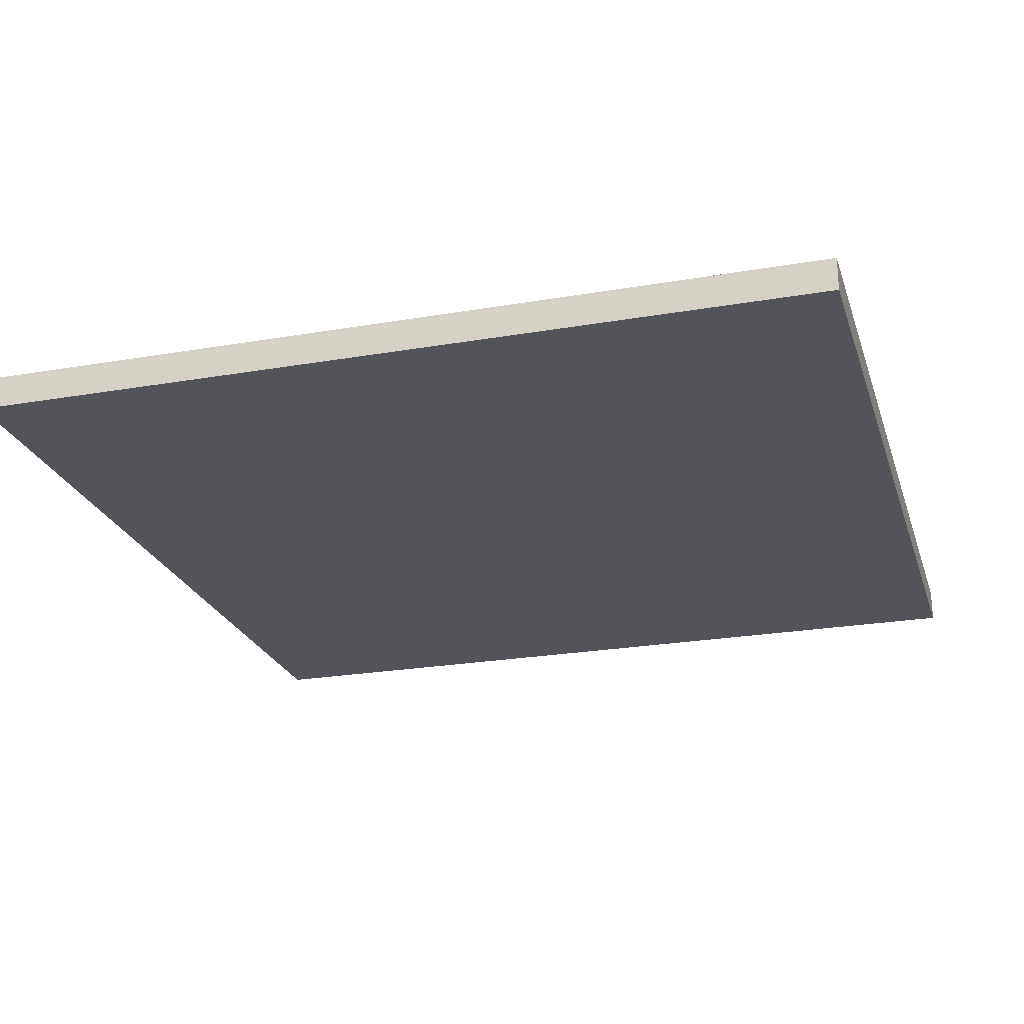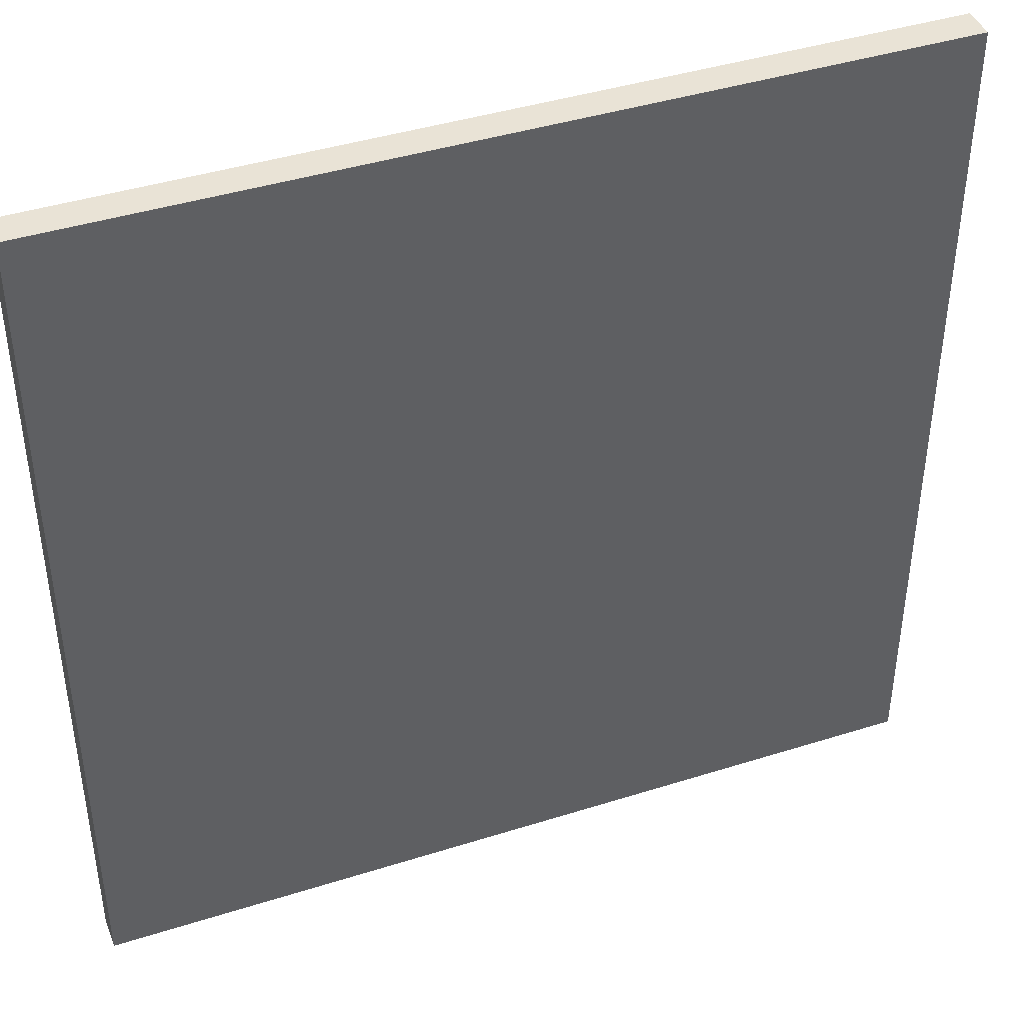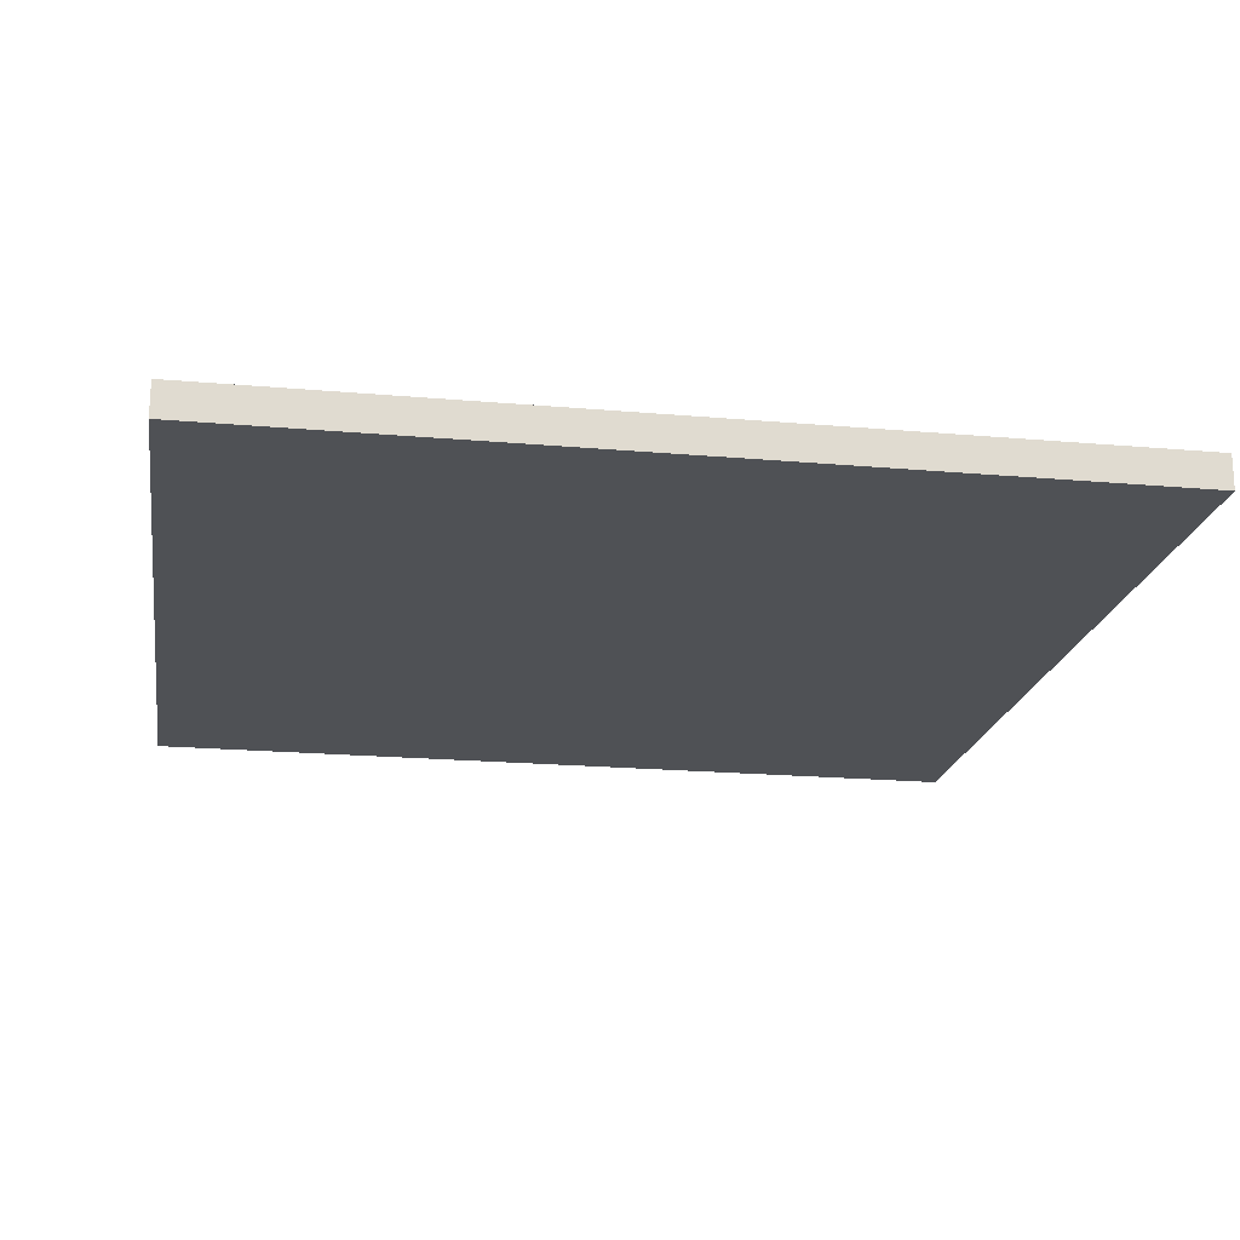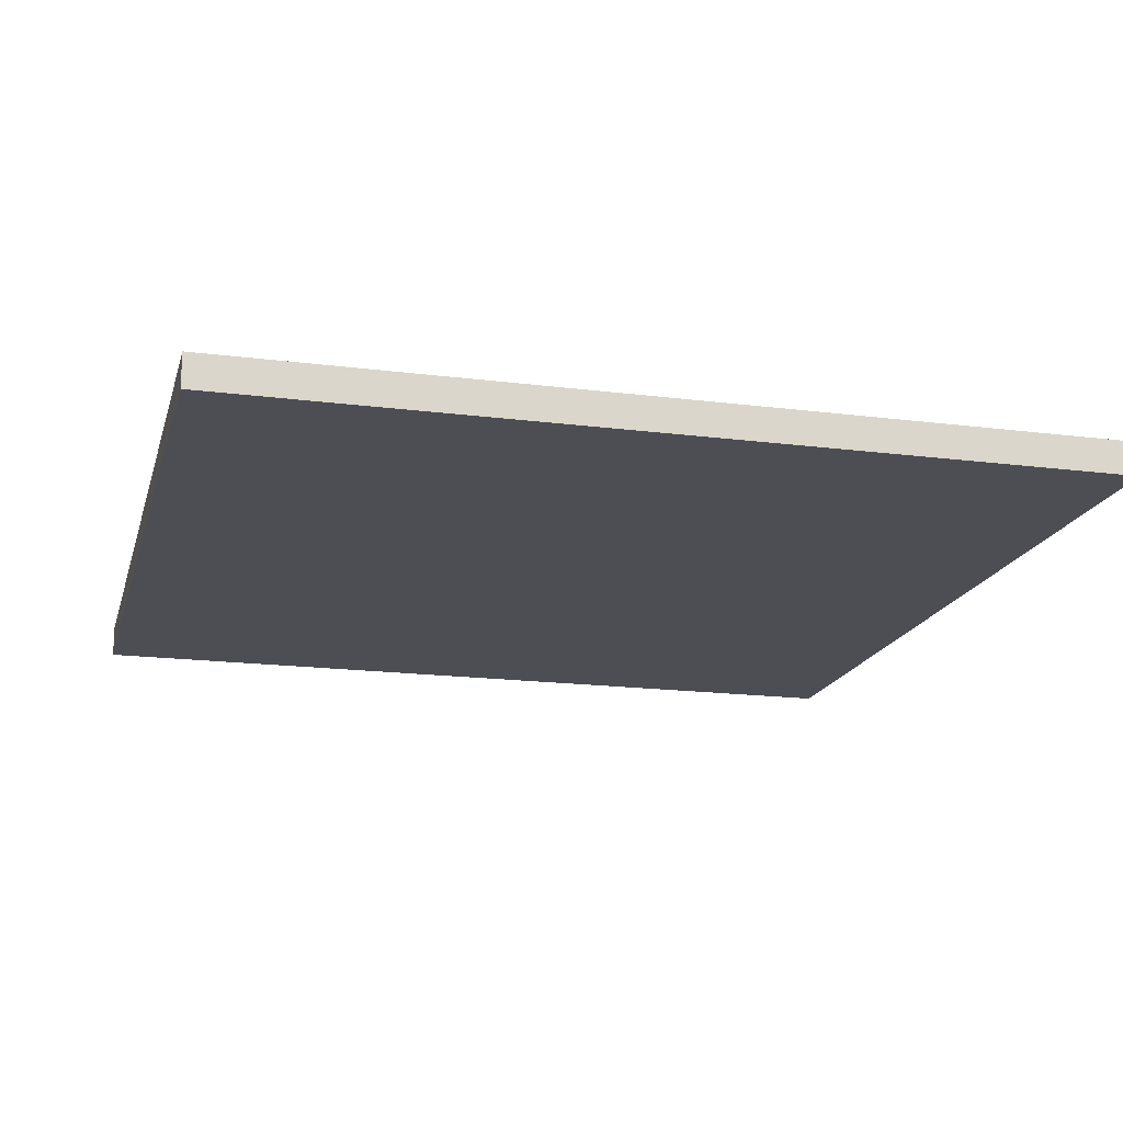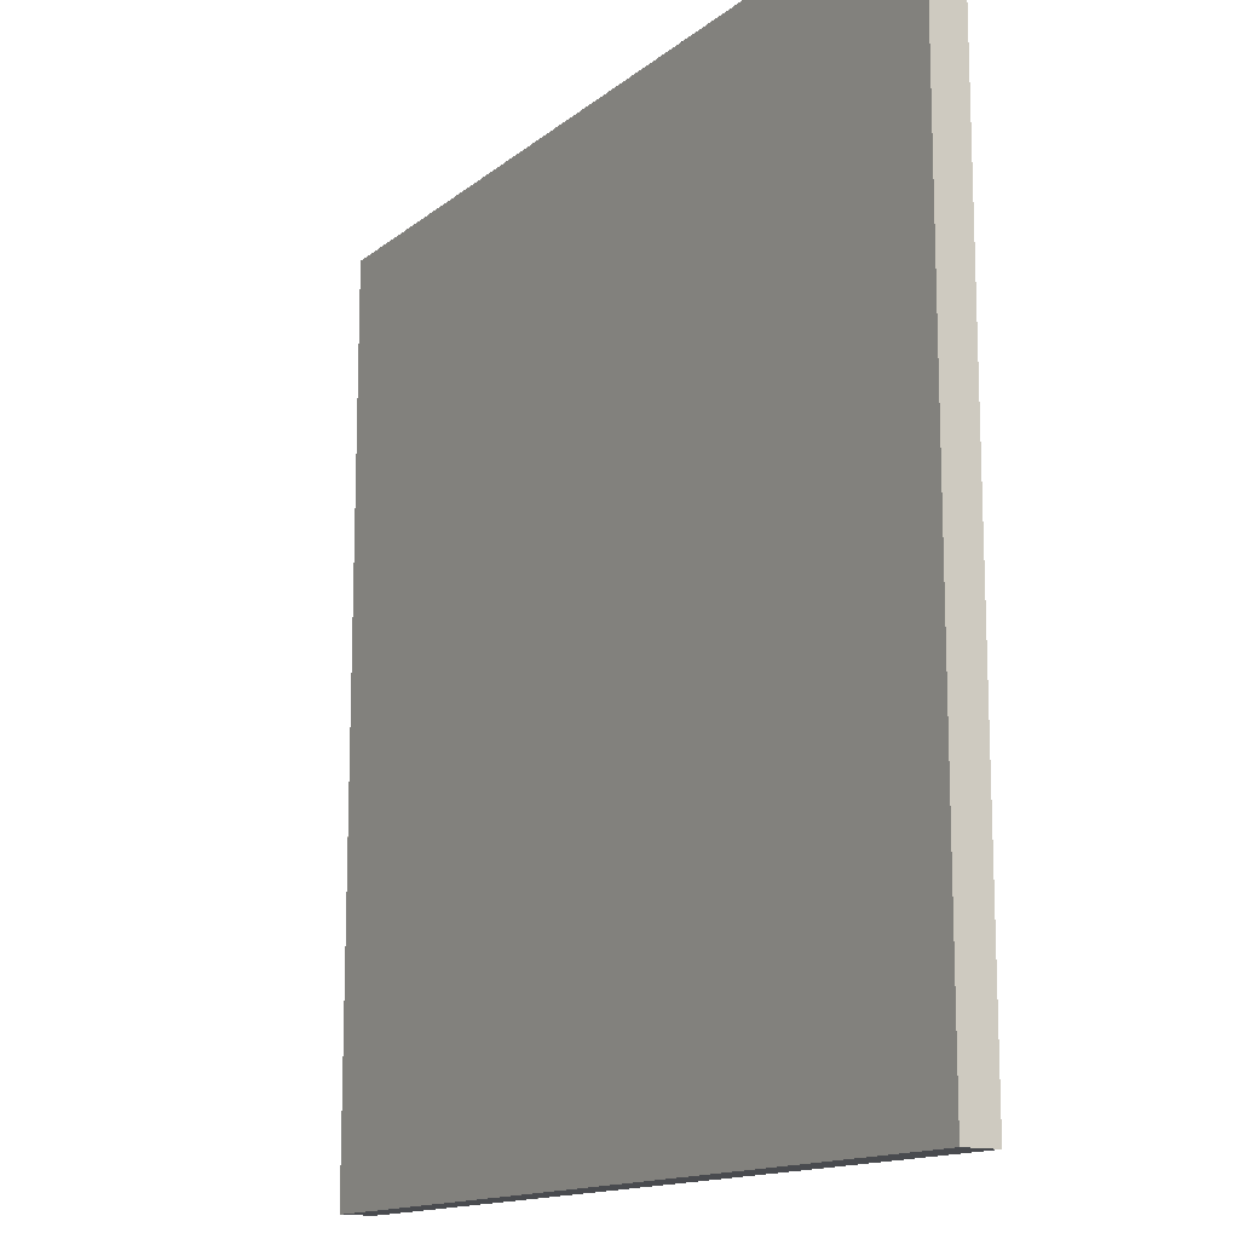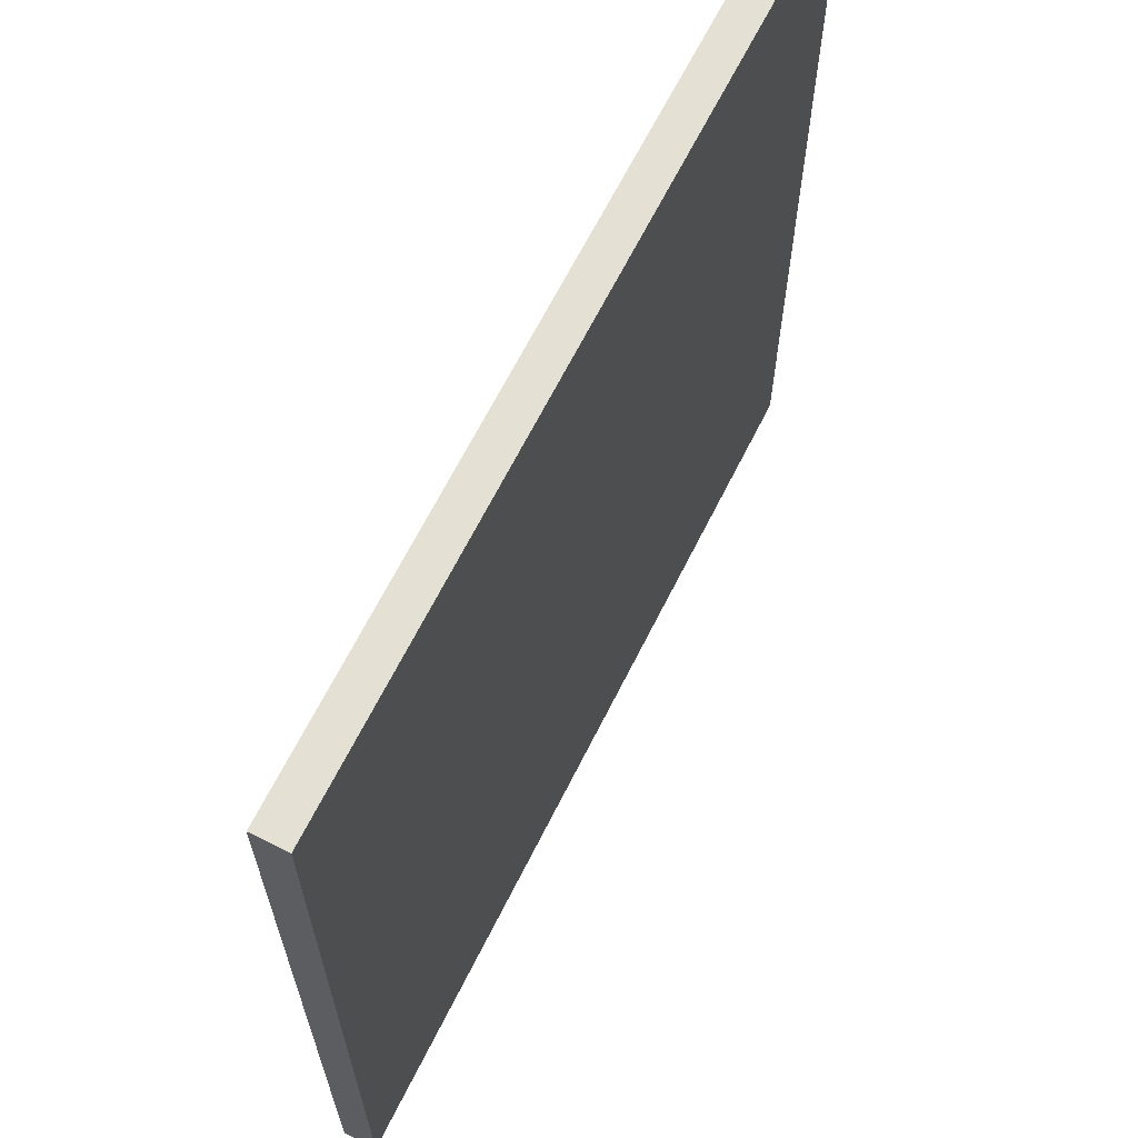
<metadata>
{"format":"obj","ext":"obj","renderer":"f3d","projection":"perspective","resolution":1024,"background":"white","views":[{"elev":-23.8,"azim":106.1,"up":"+Y"},{"elev":42.1,"azim":159.2,"up":"+Z"},{"elev":-19.7,"azim":170.6,"up":"+Y"},{"elev":-17.4,"azim":165.7,"up":"+Y"},{"elev":-14.2,"azim":-121.3,"up":"+Z"},{"elev":65.9,"azim":-63.4,"up":"+Z"}]}
</metadata>
<code>
g pb_Mesh-4710094
v 13 -0.5 13
v -13 -0.5 13
v 13 0.5 13
v -13 0.5 13
v -13 -0.5 13
v -13 -0.5 -13
v -13 0.5 13
v -13 0.5 -13
v -13 -0.5 -13
v 13 -0.5 -13
v -13 0.5 -13
v 13 0.5 -13
v 13 -0.5 -13
v 13 -0.5 13
v 13 0.5 -13
v 13 0.5 13
v 13 0.5 13
v -13 0.5 13
v 13 0.5 -13
v -13 0.5 -13
v 13 -0.5 -13
v -13 -0.5 -13
v 13 -0.5 13
v -13 -0.5 13
g pb_Mesh-4710094_0
f 3 2 1
f 3 4 2
f 7 6 5
f 7 8 6
f 11 10 9
f 11 12 10
f 15 14 13
f 15 16 14
f 19 18 17
f 19 20 18
f 23 22 21
f 23 24 22

</code>
